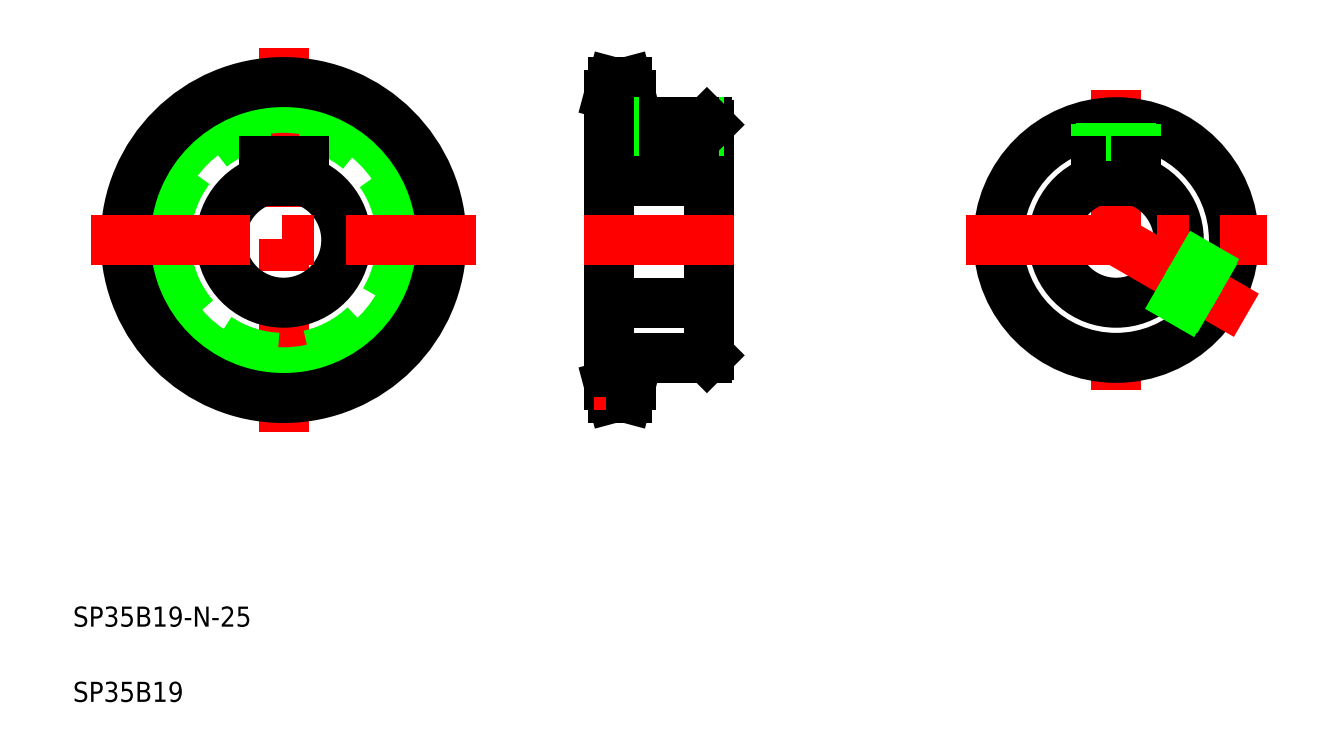
<metadata>
{"format":"dxf","ext":"dxf","renderer":"ezdxf+matplotlib","layout":"modelspace","background":"white","min_lineweight":24,"dpi":150}
</metadata>
<code>
0
SECTION
2
ENTITIES
0
LINE
8
CENTER
10
52
20
140.4
30
0
11
52
21
63.75
31
0
0
CIRCLE
8
CENTER
10
52
20
102.1
30
0
40
28.93
0
CIRCLE
8
0
10
52
20
102.1
30
0
40
23.5
0
CIRCLE
8
0
10
52
20
102.1
30
0
40
26.37
0
CIRCLE
8
0
10
52
20
102.1
30
0
40
31.5
0
ARC
8
0
10
52
20
102.1
30
0
40
12.5
50
108.7
51
71.34
0
LINE
8
0
10
116.9
20
131
30
0
11
116.9
21
73.16
31
0
0
LINE
8
0
10
136.9
20
125.1
30
0
11
136.9
21
79.1
31
0
0
LINE
8
CENTER
10
13.65
20
102.1
30
0
11
90.35
21
102.1
31
0
0
TEXT
8
0
10
10
20
25
30
0
40
4
1
SP35B19-N-25
0
TEXT
8
0
10
10
20
10
30
0
40
4
1
SP35B19
0
LINE
8
0
10
121.2
20
73.16
30
0
11
120.5
21
70.6
31
0
0
LINE
8
0
10
117.6
20
70.6
30
0
11
116.9
21
73.16
31
0
0
LINE
8
0
10
117.6
20
70.6
30
0
11
120.5
21
70.6
31
0
0
LINE
8
CENTER
10
111.9
20
102.1
30
0
11
141.9
21
102.1
31
0
0
LINE
8
0
10
121.2
20
78.6
30
0
11
136.4
21
78.6
31
0
0
LINE
8
0
10
116.9
20
89.6
30
0
11
136.9
21
89.6
31
0
0
LINE
8
CENTER
10
113.9
20
73.16
30
0
11
124.2
21
73.16
31
0
0
LINE
8
0
10
116.9
20
75.73
30
0
11
121.2
21
75.73
31
0
0
LINE
8
0
10
121.2
20
78.6
30
0
11
121.2
21
73.16
31
0
0
LINE
8
0
10
136.9
20
79.1
30
0
11
136.4
21
78.6
31
0
0
LINE
8
0
10
48
20
117.9
30
0
11
56
21
117.9
31
0
0
LINE
8
0
10
48
20
117.9
30
0
11
48
21
113.9
31
0
0
LINE
8
0
10
56
20
117.9
30
0
11
56
21
113.9
31
0
0
LINE
8
0
10
56
20
116.9
30
0
11
56
21
116.9
31
0
0
LINE
8
0
10
56
20
115.9
30
0
11
56
21
115.9
31
0
0
LINE
8
CENTER
10
113.9
20
131
30
0
11
126.1
21
131
31
0
0
LINE
8
0
10
116.9
20
117.9
30
0
11
136.9
21
117.9
31
0
0
LINE
8
0
10
121.2
20
125.6
30
0
11
136.4
21
125.6
31
0
0
LINE
8
0
10
121.2
20
131
30
0
11
121.2
21
125.6
31
0
0
LINE
8
0
10
116.9
20
128.5
30
0
11
121.2
21
128.5
31
0
0
LINE
8
0
10
117.6
20
133.6
30
0
11
120.5
21
133.6
31
0
0
LINE
8
0
10
116.9
20
131
30
0
11
117.6
21
133.6
31
0
0
LINE
8
0
10
121.2
20
131
30
0
11
120.5
21
133.6
31
0
0
LINE
8
CENTER
10
130.9
20
129.6
30
0
11
130.9
21
113.9
31
0
0
LINE
8
0
10
134.9
20
125.6
30
0
11
134.9
21
117.9
31
0
0
LINE
8
0
10
133.9
20
125.6
30
0
11
133.9
21
117.9
31
0
0
LINE
8
0
10
126.9
20
125.6
30
0
11
126.9
21
117.9
31
0
0
LINE
8
0
10
127.9
20
125.6
30
0
11
127.9
21
117.9
31
0
0
LINE
8
0
10
136.4
20
125.6
30
0
11
136.9
21
125.1
31
0
0
LINE
8
CENTER
10
218
20
132.1
30
0
11
218
21
72.1
31
0
0
ARC
8
0
10
218
20
102.1
30
0
40
12.5
50
108.7
51
71.34
0
CIRCLE
8
0
10
218
20
102.1
30
0
40
23.5
0
LINE
8
CENTER
10
188
20
102.1
30
0
11
248
21
102.1
31
0
0
LINE
8
CENTER
10
244
20
87.1
30
0
11
218
21
102.1
31
0
0
LINE
8
0
10
236.1
20
87.05
30
0
11
226.3
21
92.71
31
0
0
LINE
8
0
10
236.7
20
87.85
30
0
11
227
21
93.43
31
0
0
LINE
8
0
10
240.1
20
93.98
30
0
11
230.3
21
99.64
31
0
0
LINE
8
0
10
239.7
20
93.04
30
0
11
230
21
98.63
31
0
0
ARC
8
0
10
218
20
102.1
30
0
40
12.5
50
72.78
51
107.2
0
LINE
8
0
10
214
20
117.9
30
0
11
222
21
117.9
31
0
0
LINE
8
0
10
215
20
125.4
30
0
11
215
21
117.9
31
0
0
LINE
8
0
10
214
20
125.3
30
0
11
214
21
117.9
31
0
0
LINE
8
0
10
214
20
117.9
30
0
11
214
21
113.9
31
0
0
LINE
8
0
10
222
20
125.3
30
0
11
222
21
117.9
31
0
0
LINE
8
0
10
221
20
125.4
30
0
11
221
21
117.9
31
0
0
LINE
8
0
10
222
20
117.9
30
0
11
222
21
113.9
31
0
0
LINE
8
0
10
116.9
20
113.9
30
0
11
136.9
21
113.9
31
0
0
ENDSEC
0
EOF

</code>
